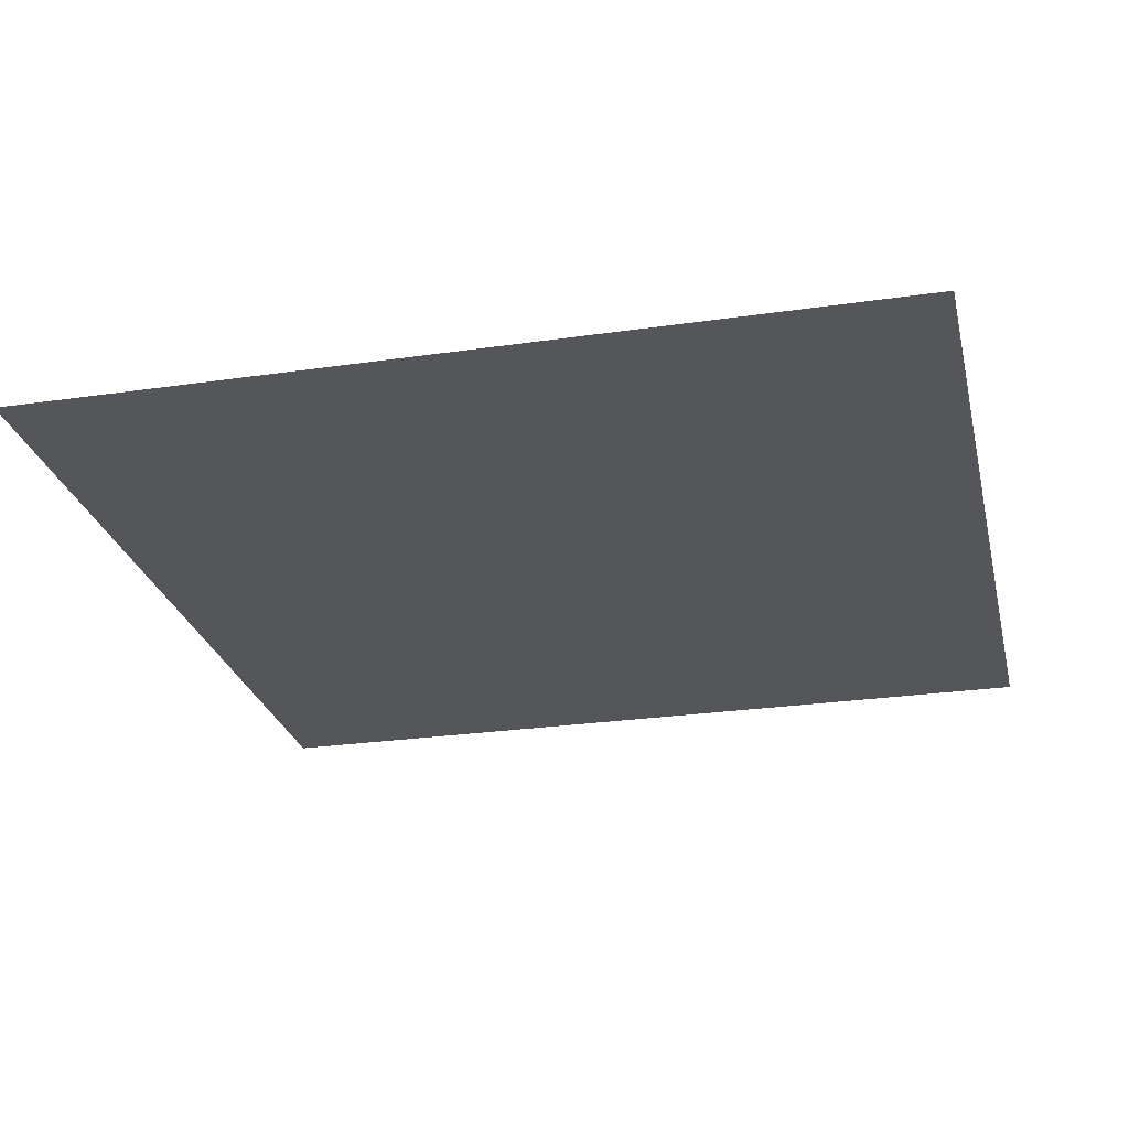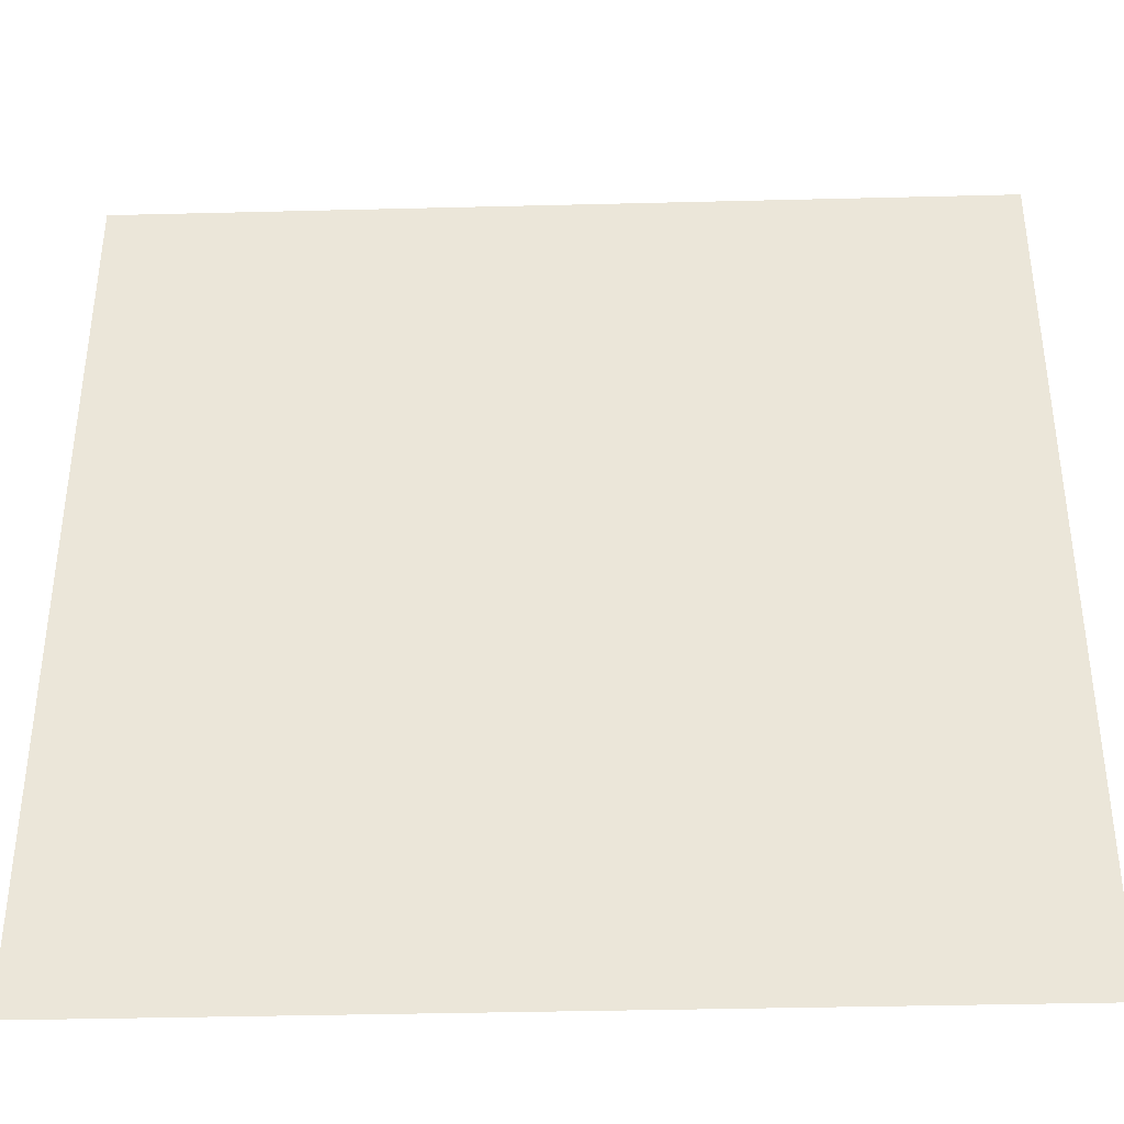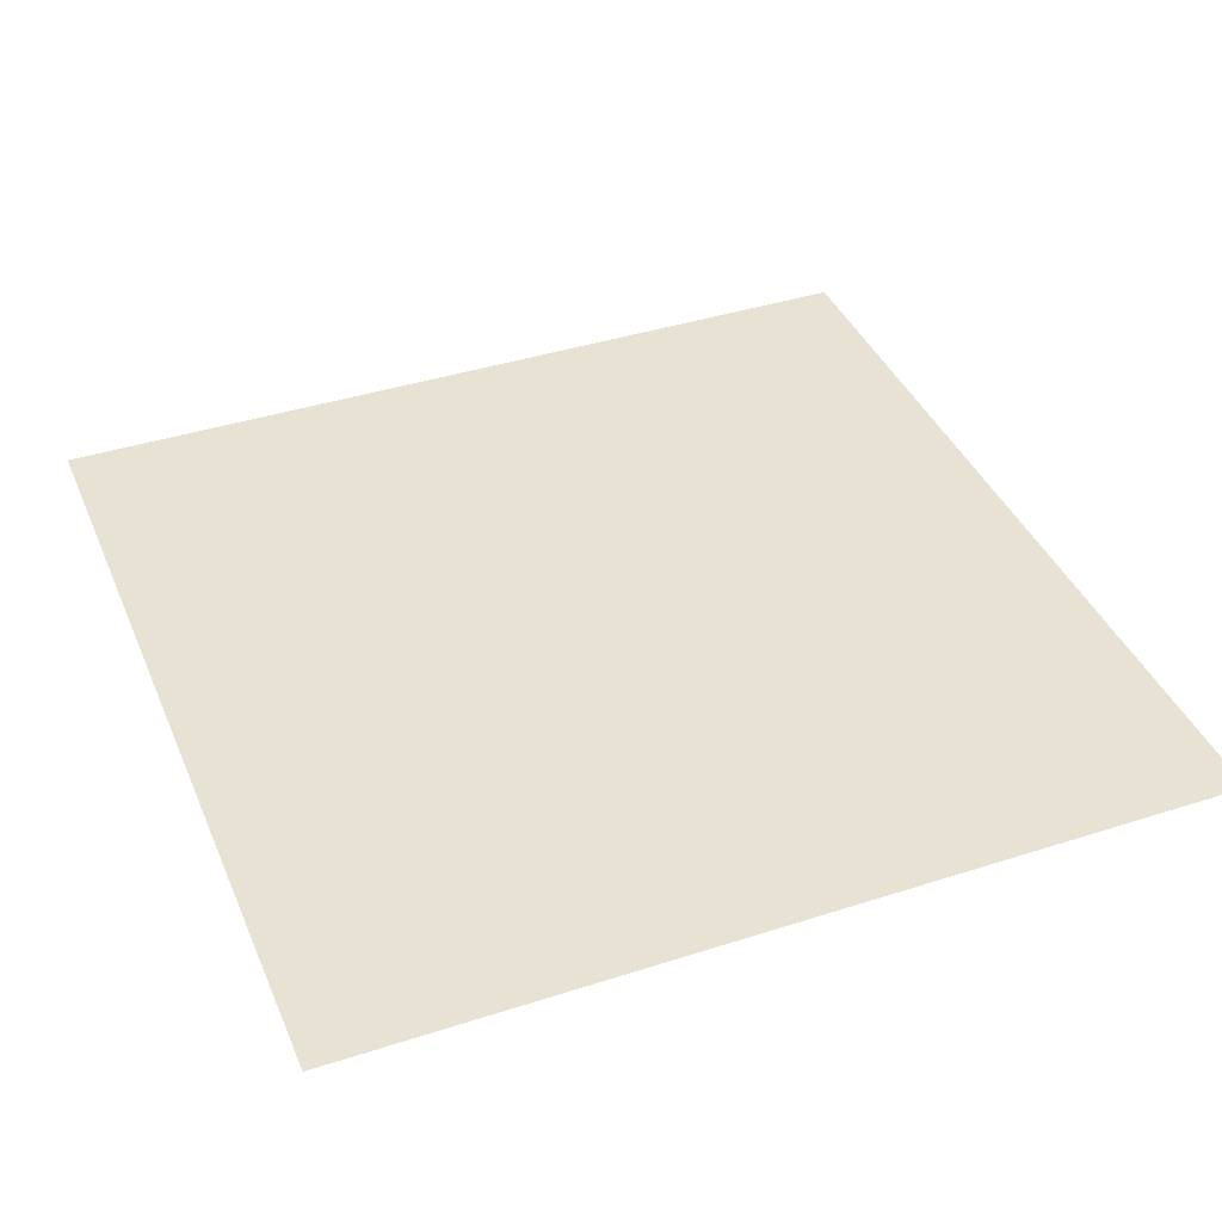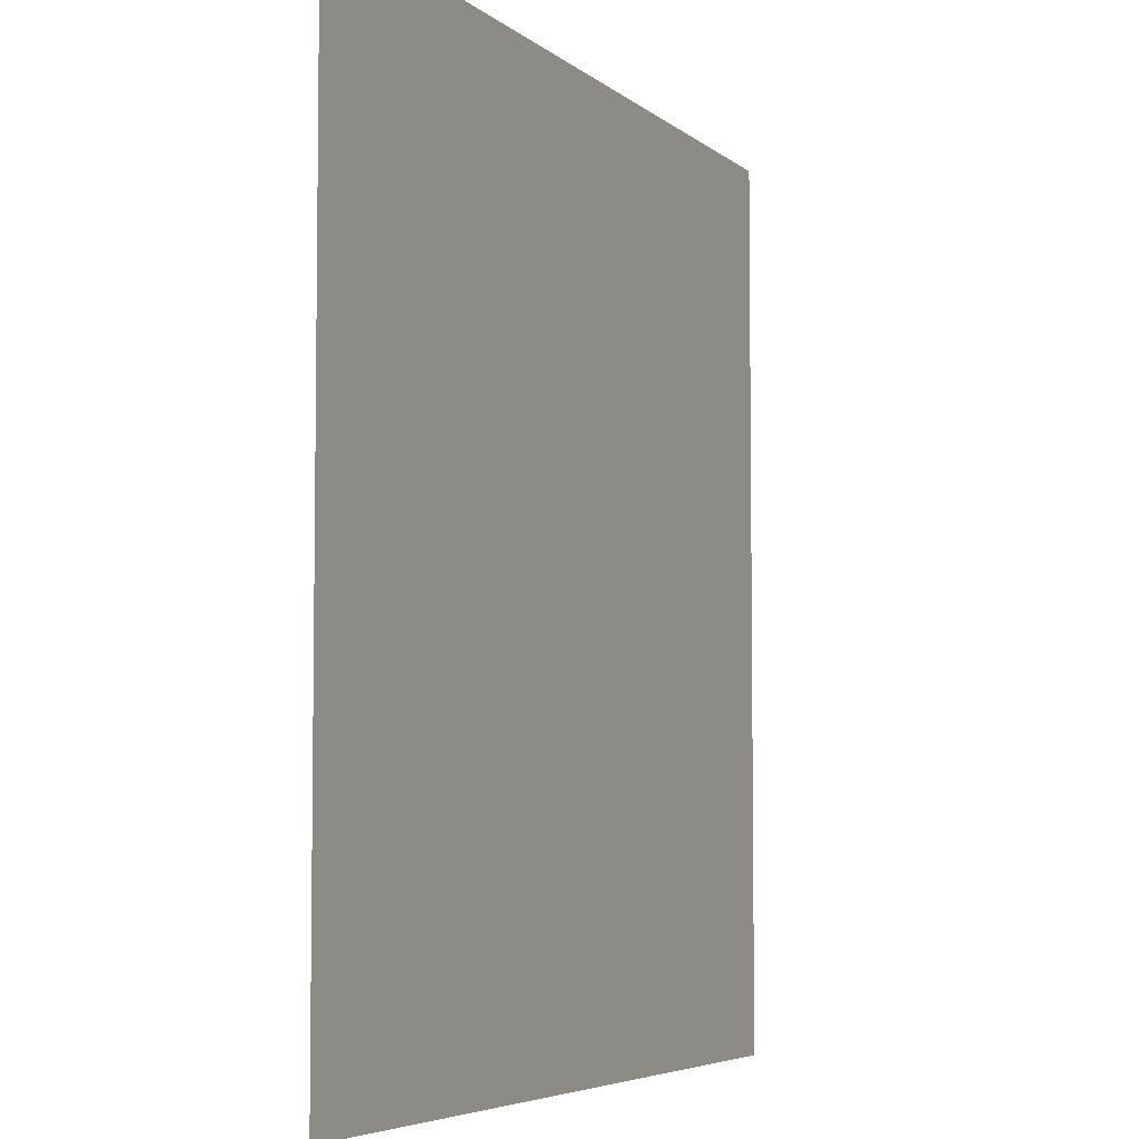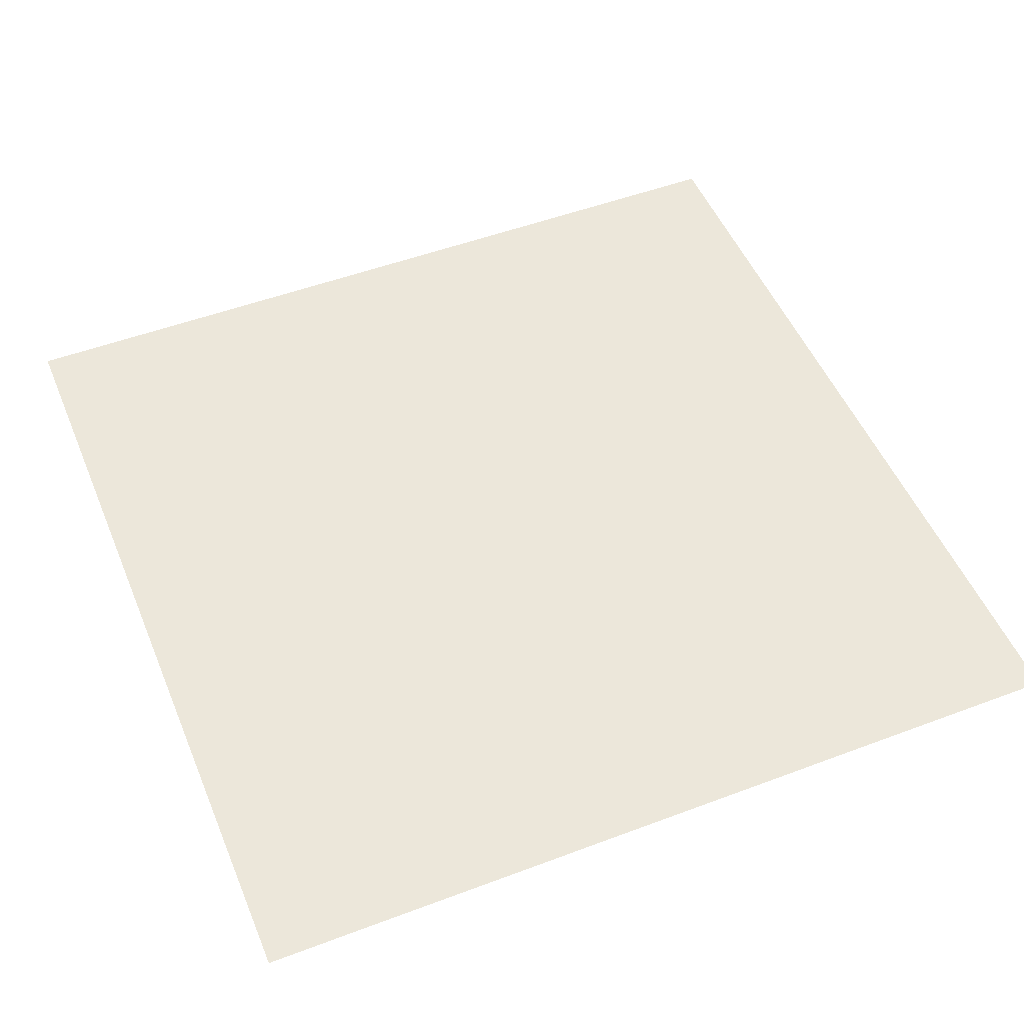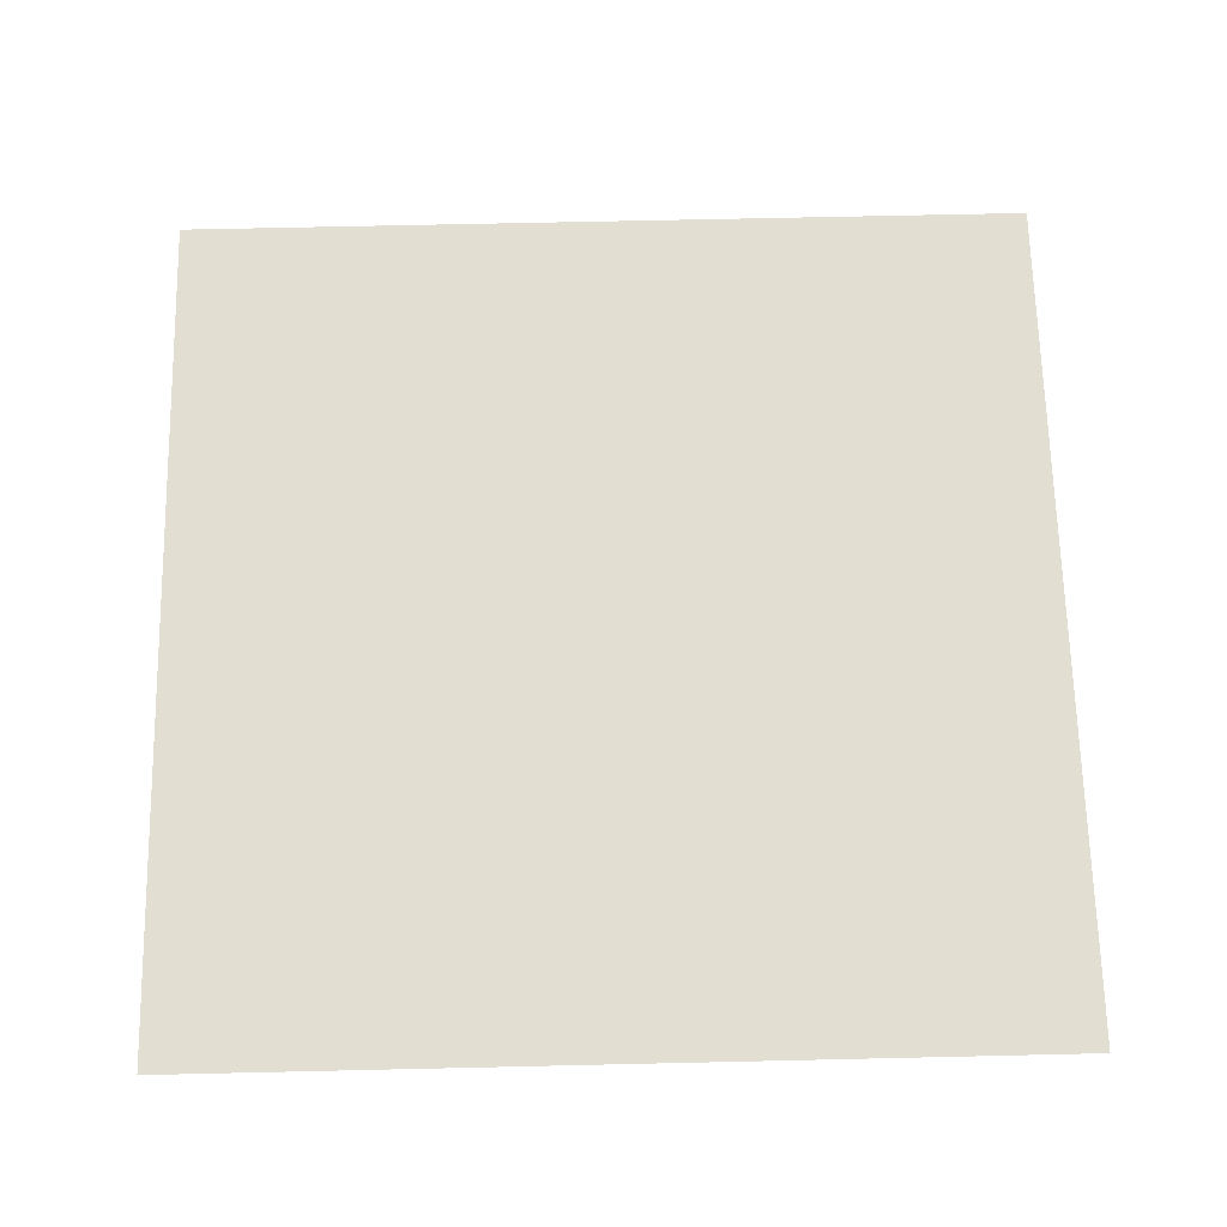
<metadata>
{"format":"obj","ext":"obj","renderer":"f3d","projection":"perspective","resolution":1024,"background":"white","views":[{"elev":-26.1,"azim":-77.0,"up":"+Z"},{"elev":-38.7,"azim":1.8,"up":"+Y"},{"elev":40.0,"azim":158.3,"up":"+Z"},{"elev":-5.3,"azim":114.3,"up":"+Y"},{"elev":51.0,"azim":67.7,"up":"+Z"},{"elev":67.7,"azim":-1.3,"up":"+Z"}]}
</metadata>
<code>
o AlarmClockButton_28_AlarmClockButton_28_1_GeomSubset_0
v -0.0005 0.006525 -0.3114
v 0.0005 0.006525 -0.3114
v -0.0005 0.007526 -0.3114
v 0.0005 0.007526 -0.3114
v -0.0005 0.006525 -0.3114
v 0.0005 0.006525 -0.3114
v -0.0005 0.007526 -0.3114
v 0.0005 0.007526 -0.3114
v -0.0005 0.006525 -0.3114
v 0.0005 0.006525 -0.3114
v -0.0005 0.007526 -0.3114
v 0.0005 0.007526 -0.3114
v -0.0005 0.006525 -0.3114
v 0.0005 0.006525 -0.3114
v -0.0005 0.007526 -0.3114
v 0.0005 0.007526 -0.3114
v -0.0005 0.006525 -0.3114
v 0.0005 0.006525 -0.3114
v -0.0005 0.007526 -0.3114
v 0.0005 0.007526 -0.3114
v 0.02711 0.01074 0.04614
v 0.02075 0.02026 0.04614
v 0.01123 0.02663 0.04614
v 0 0.02886 0.04614
v -0.01123 0.02663 0.04614
v -0.02075 0.02026 0.04614
v -0.02711 0.01074 0.04614
v -0.02935 -0.000486 0.04614
v -0.02711 -0.01172 0.04614
v -0.02075 -0.02124 0.04614
v -0.01123 -0.0276 0.04614
v 0 -0.02984 0.04614
v 0.01123 -0.0276 0.04614
v 0.02075 -0.02124 0.04614
v 0.02711 -0.01172 0.04614
v 0.02935 -0.000486 0.04614
v 0 -0.000486 0.05956
v 0.02169 0.008499 0.05956
v 0.0244 0.009621 0.05914
v 0.02639 0.01044 0.05798
v 0.02711 0.01074 0.0564
v 0.02075 0.02026 0.0564
v 0.0202 0.01971 0.05798
v 0.01868 0.01819 0.05914
v 0.0166 0.01612 0.05956
v 0.008985 0.02121 0.05956
v 0.01011 0.02392 0.05914
v 0.01093 0.0259 0.05798
v 0.01123 0.02663 0.0564
v 0 0.02886 0.0564
v 0 0.02808 0.05798
v 0 0.02593 0.05914
v 0 0.02299 0.05956
v -0.008985 0.02121 0.05956
v -0.01011 0.02392 0.05914
v -0.01093 0.0259 0.05798
v -0.01123 0.02663 0.0564
v -0.02075 0.02026 0.0564
v -0.0202 0.01971 0.05798
v -0.01868 0.01819 0.05914
v -0.0166 0.01612 0.05956
v -0.02169 0.008499 0.05956
v -0.0244 0.009621 0.05914
v -0.02639 0.01044 0.05798
v -0.02711 0.01074 0.0564
v -0.02935 -0.000486 0.0564
v -0.02856 -0.000486 0.05798
v -0.02641 -0.000486 0.05914
v -0.02348 -0.000486 0.05956
v -0.02169 -0.009471 0.05956
v -0.0244 -0.0106 0.05914
v -0.02639 -0.01142 0.05798
v -0.02711 -0.01172 0.0564
v -0.02075 -0.02124 0.0564
v -0.0202 -0.02068 0.05798
v -0.01868 -0.01916 0.05914
v -0.0166 -0.01709 0.05956
v -0.008985 -0.02218 0.05956
v -0.01011 -0.02489 0.05914
v -0.01093 -0.02687 0.05798
v -0.01123 -0.0276 0.0564
v 0 -0.02984 0.0564
v 0 -0.02905 0.05798
v 0 -0.0269 0.05914
v 0 -0.02397 0.05956
v 0.008985 -0.02218 0.05956
v 0.01011 -0.02489 0.05914
v 0.01093 -0.02687 0.05798
v 0.01123 -0.0276 0.0564
v 0.02075 -0.02124 0.0564
v 0.0202 -0.02068 0.05798
v 0.01868 -0.01916 0.05914
v 0.0166 -0.01709 0.05956
v 0.02169 -0.009471 0.05956
v 0.0244 -0.0106 0.05914
v 0.02639 -0.01142 0.05798
v 0.02711 -0.01172 0.0564
v 0.02935 -0.000486 0.0564
v 0.02856 -0.000486 0.05798
v 0.02641 -0.000486 0.05914
v 0.02348 -0.000486 0.05956
f 1 2 4 3

</code>
